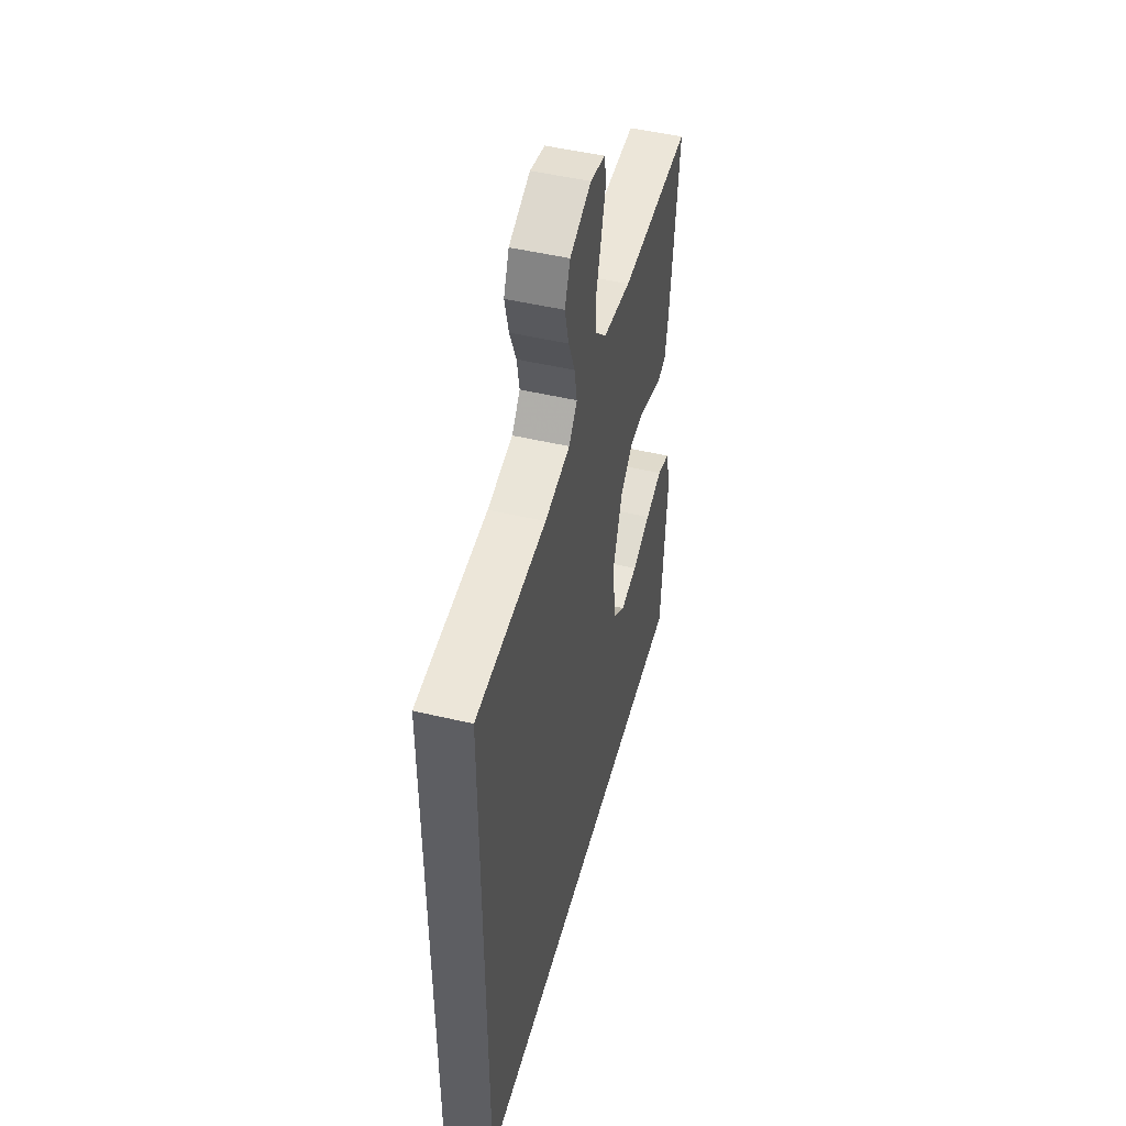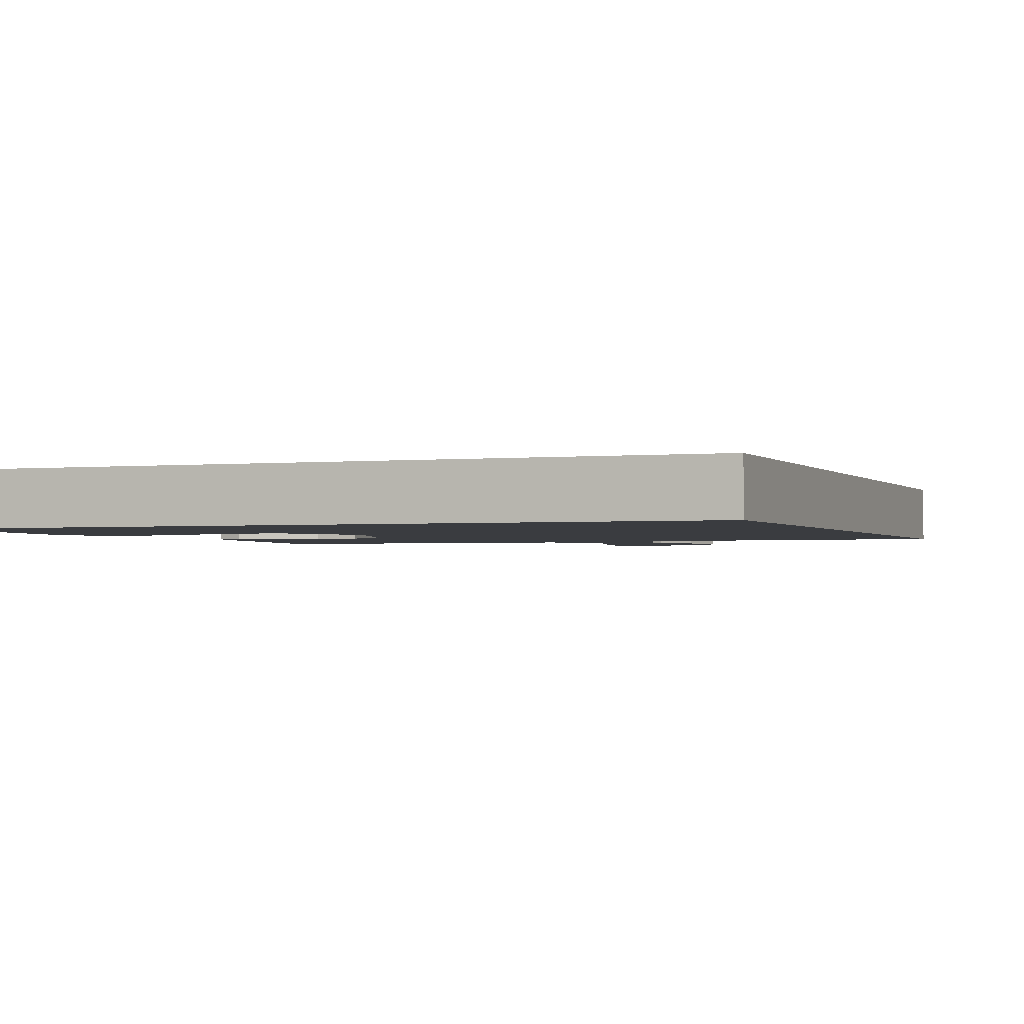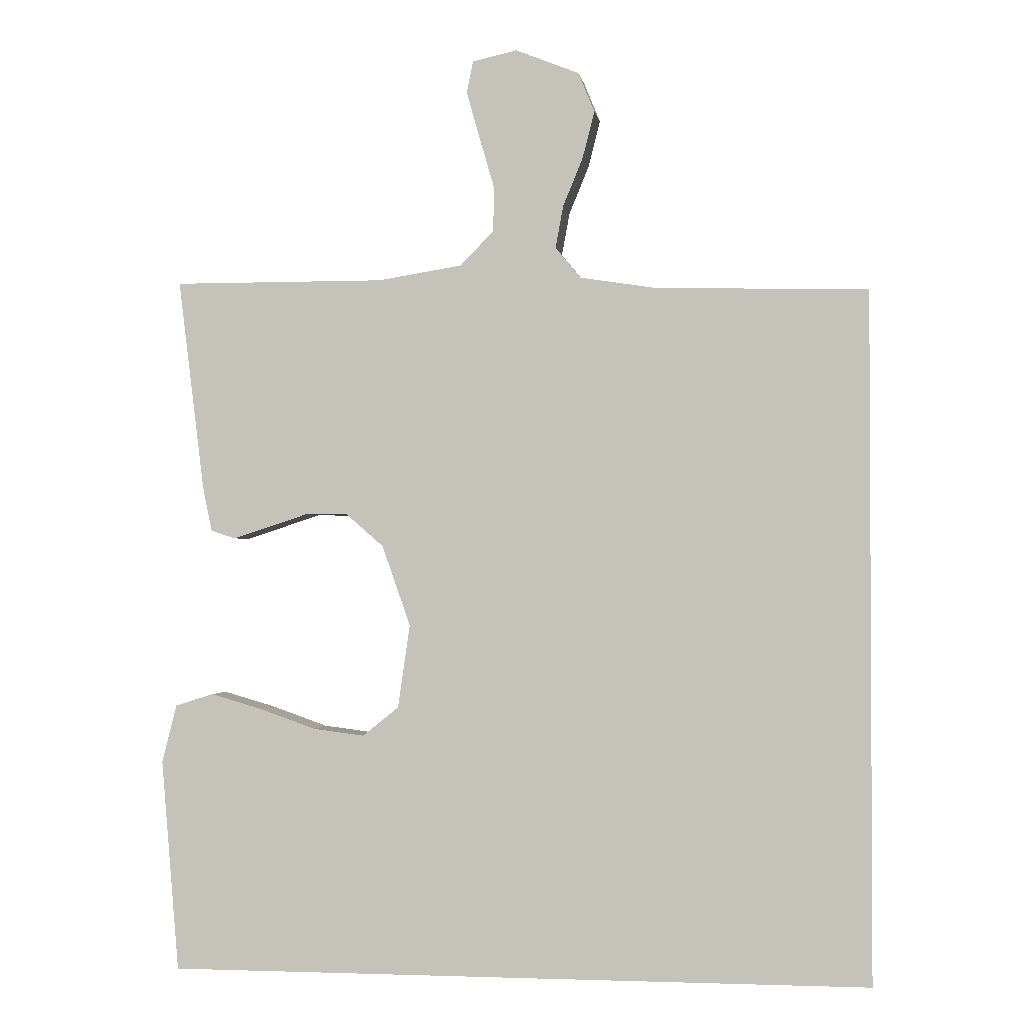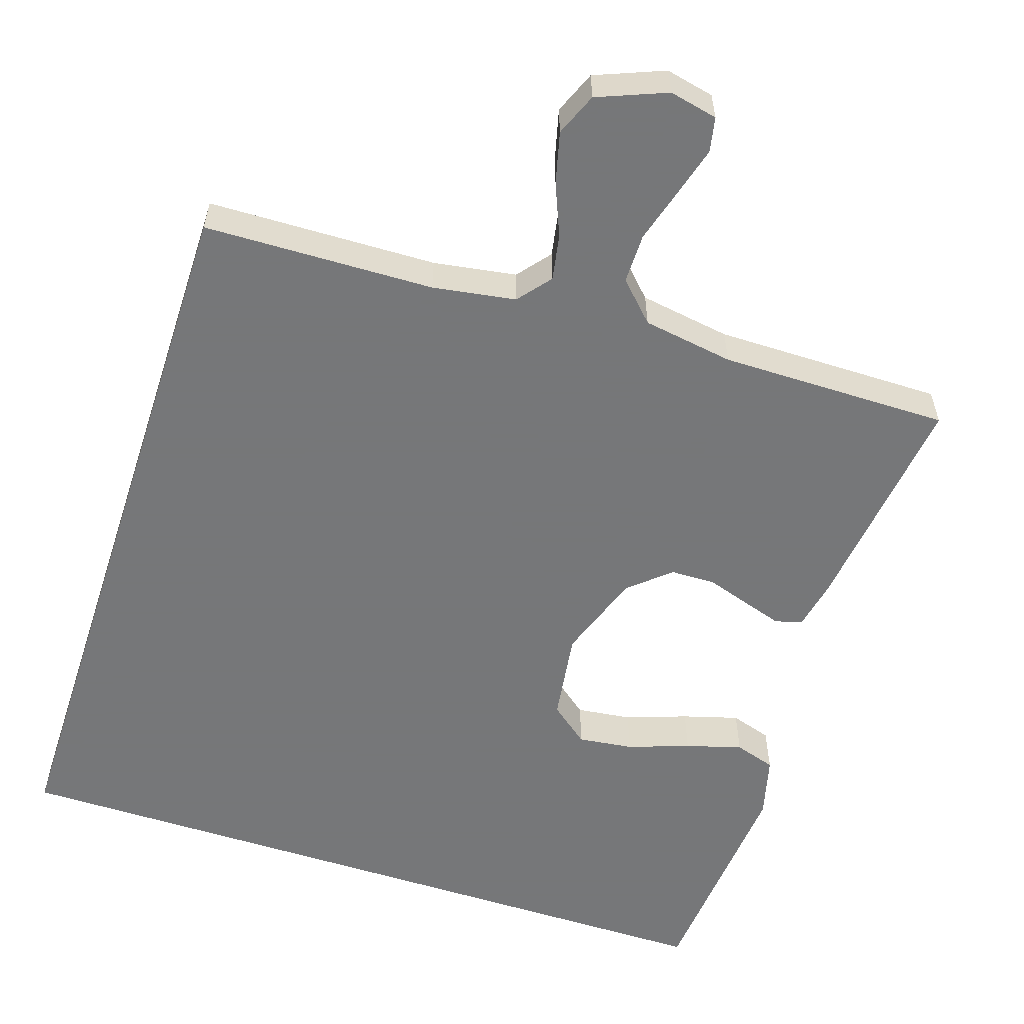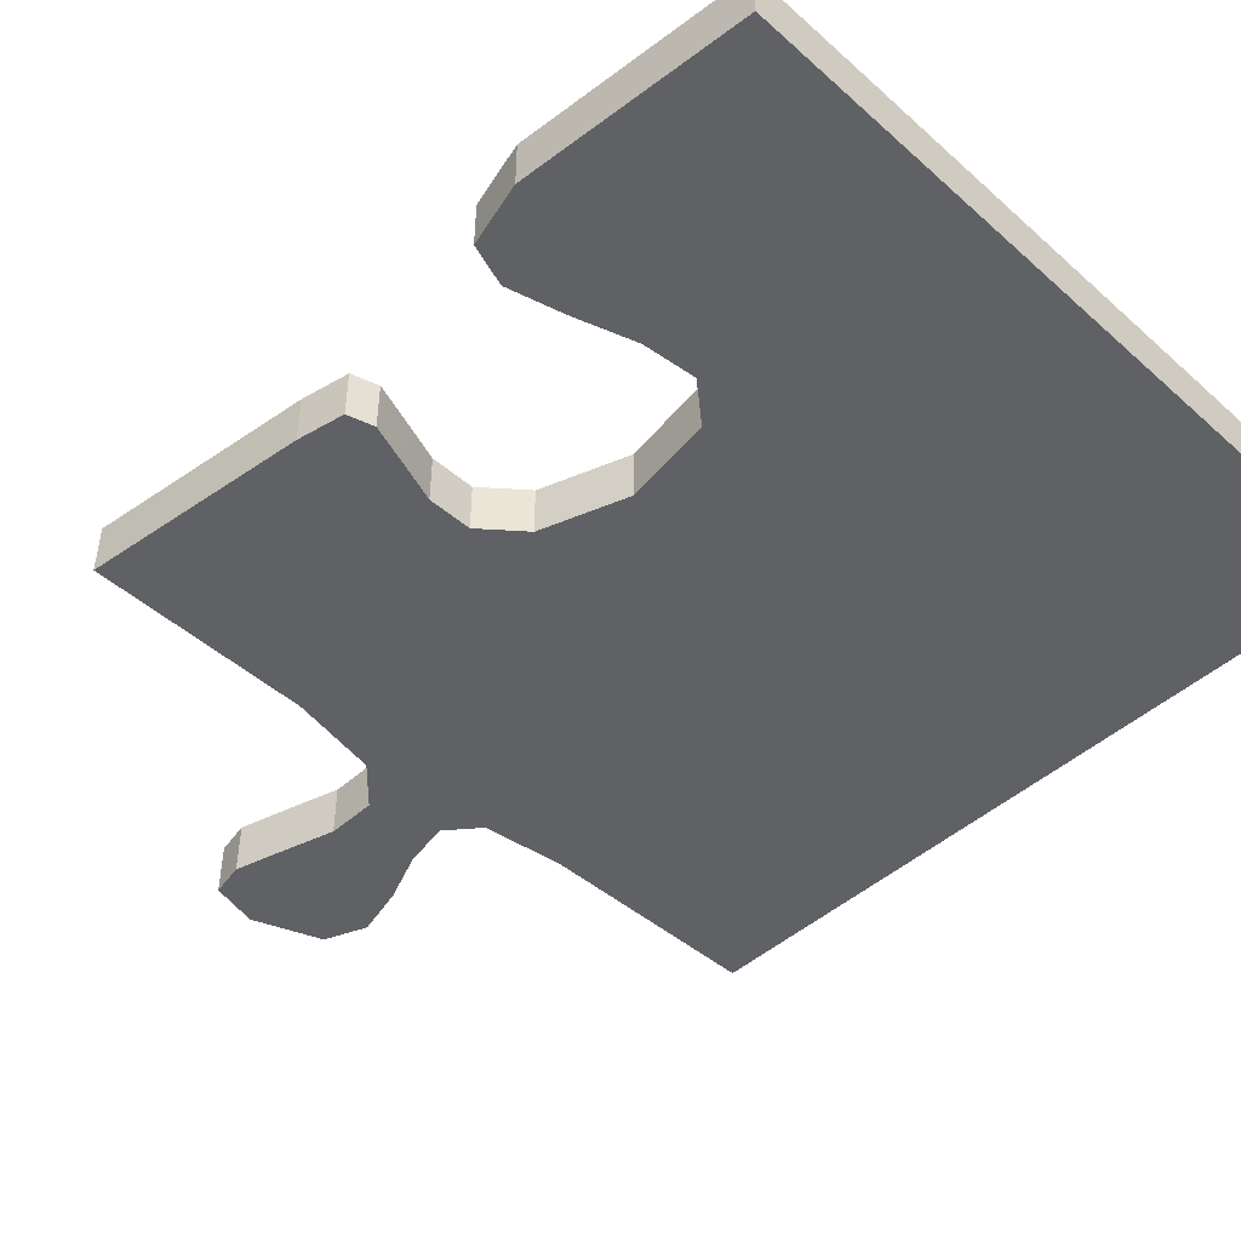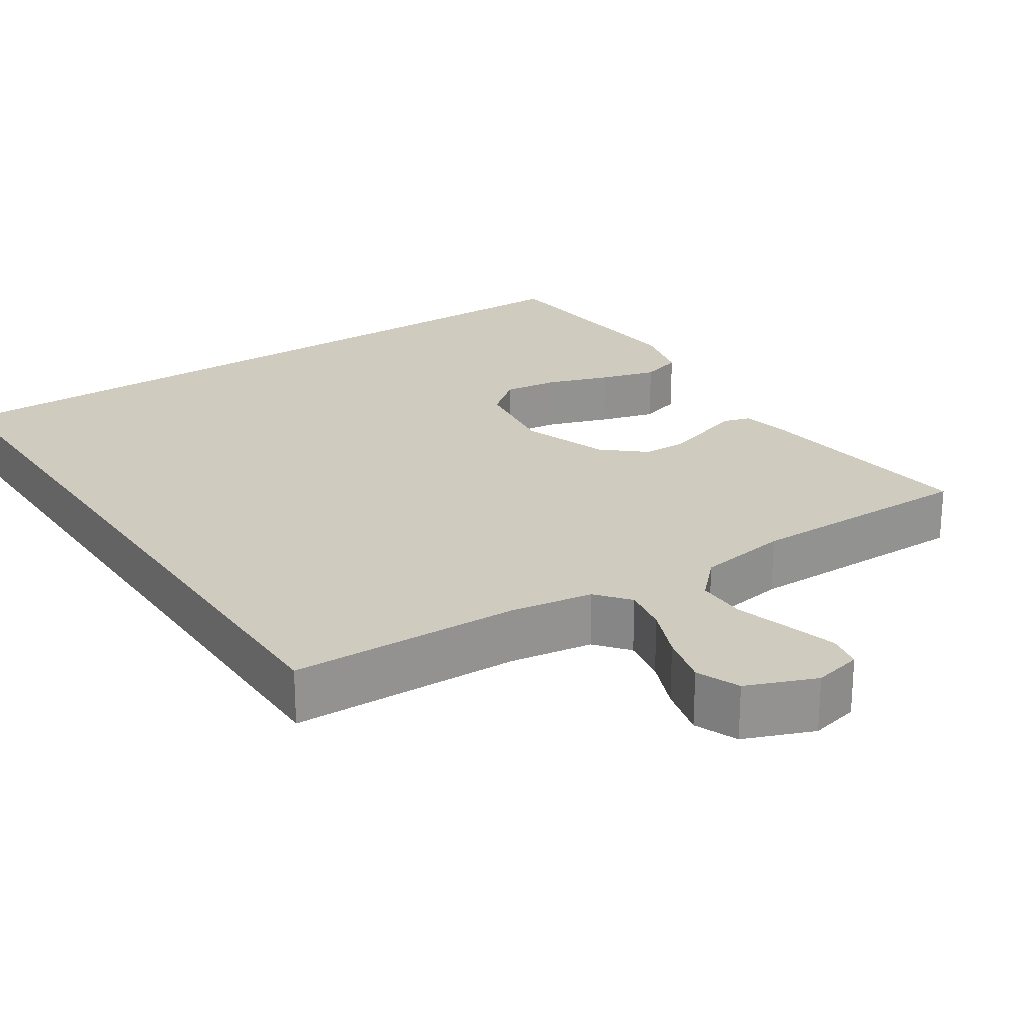
<metadata>
{"format":"obj","ext":"obj","renderer":"f3d","projection":"perspective","resolution":1024,"background":"white","views":[{"elev":48.7,"azim":-75.2,"up":"+Z"},{"elev":-1.9,"azim":-159.1,"up":"+Y"},{"elev":-1.7,"azim":-171.2,"up":"+Z"},{"elev":-57.1,"azim":-18.1,"up":"+Y"},{"elev":-47.1,"azim":134.9,"up":"+Y"},{"elev":23.7,"azim":-33.7,"up":"+Y"}]}
</metadata>
<code>
v 0.498 0.07 -0.5
v -0.5 0.07 -0.5
v -0.5 0.07 0.472
v -0.2 0.07 0.48
v -0.092 0.07 0.497
v -0.057 0.07 0.54
v -0.068 0.07 0.6
v -0.096 0.07 0.668
v -0.113 0.07 0.735
v -0.09 0.07 0.791
v 0 0.07 0.827
v 0.063 0.07 0.813
v 0.072 0.07 0.768
v 0.054 0.07 0.704
v 0.033 0.07 0.632
v 0.033 0.07 0.567
v 0.081 0.07 0.518
v 0.2 0.07 0.499
v 0.5 0.07 0.5
v 0.463 0.07 0.2
v 0.45 0.07 0.137
v 0.415 0.07 0.126
v 0.365 0.07 0.142
v 0.307 0.07 0.161
v 0.248 0.07 0.16
v 0.195 0.07 0.114
v 0.155 0.07 0
v 0.172 0.07 -0.118
v 0.223 0.07 -0.159
v 0.295 0.07 -0.15
v 0.375 0.07 -0.122
v 0.448 0.07 -0.101
v 0.502 0.07 -0.118
v 0.523 0.07 -0.2
v 0.498 0 -0.5
v -0.5 0 -0.5
v -0.5 0 0.472
v -0.2 0 0.48
v -0.092 0 0.497
v -0.057 0 0.54
v -0.068 0 0.6
v -0.096 0 0.668
v -0.113 0 0.735
v -0.09 0 0.791
v 0 0 0.827
v 0.063 0 0.813
v 0.072 0 0.768
v 0.054 0 0.704
v 0.033 0 0.632
v 0.033 0 0.567
v 0.081 0 0.518
v 0.2 0 0.499
v 0.5 0 0.5
v 0.463 0 0.2
v 0.45 0 0.137
v 0.415 0 0.126
v 0.365 0 0.142
v 0.307 0 0.161
v 0.248 0 0.16
v 0.195 0 0.114
v 0.155 0 0
v 0.172 0 -0.118
v 0.223 0 -0.159
v 0.295 0 -0.15
v 0.375 0 -0.122
v 0.448 0 -0.101
v 0.502 0 -0.118
v 0.523 0 -0.2
f 30 31 32 33
f 30 33 34 1
f 21 22 23 24
f 19 20 21 24
f 18 19 24 25
f 17 18 25 26
f 12 13 14 15
f 10 11 12 15
f 10 15 16
f 7 8 9 10
f 6 7 10 16
f 5 6 16 17
f 2 3 4
f 29 30 1 2
f 28 29 2
f 27 28 2 4
f 17 26 27
f 4 5 17 27
f 67 66 65 64
f 35 68 67 64
f 58 57 56 55
f 58 55 54 53
f 59 58 53 52
f 60 59 52 51
f 49 48 47 46
f 49 46 45 44
f 50 49 44
f 44 43 42 41
f 50 44 41 40
f 51 50 40 39
f 38 37 36
f 36 35 64 63
f 36 63 62
f 38 36 62 61
f 61 60 51
f 61 51 39 38
f 1 35 36 2
f 2 36 37 3
f 3 37 38 4
f 4 38 39 5
f 5 39 40 6
f 6 40 41 7
f 7 41 42 8
f 8 42 43 9
f 9 43 44 10
f 10 44 45 11
f 11 45 46 12
f 12 46 47 13
f 13 47 48 14
f 14 48 49 15
f 15 49 50 16
f 16 50 51 17
f 17 51 52 18
f 18 52 53 19
f 19 53 54 20
f 20 54 55 21
f 21 55 56 22
f 22 56 57 23
f 23 57 58 24
f 24 58 59 25
f 25 59 60 26
f 26 60 61 27
f 27 61 62 28
f 28 62 63 29
f 29 63 64 30
f 30 64 65 31
f 31 65 66 32
f 32 66 67 33
f 33 67 68 34
f 34 68 35 1

</code>
